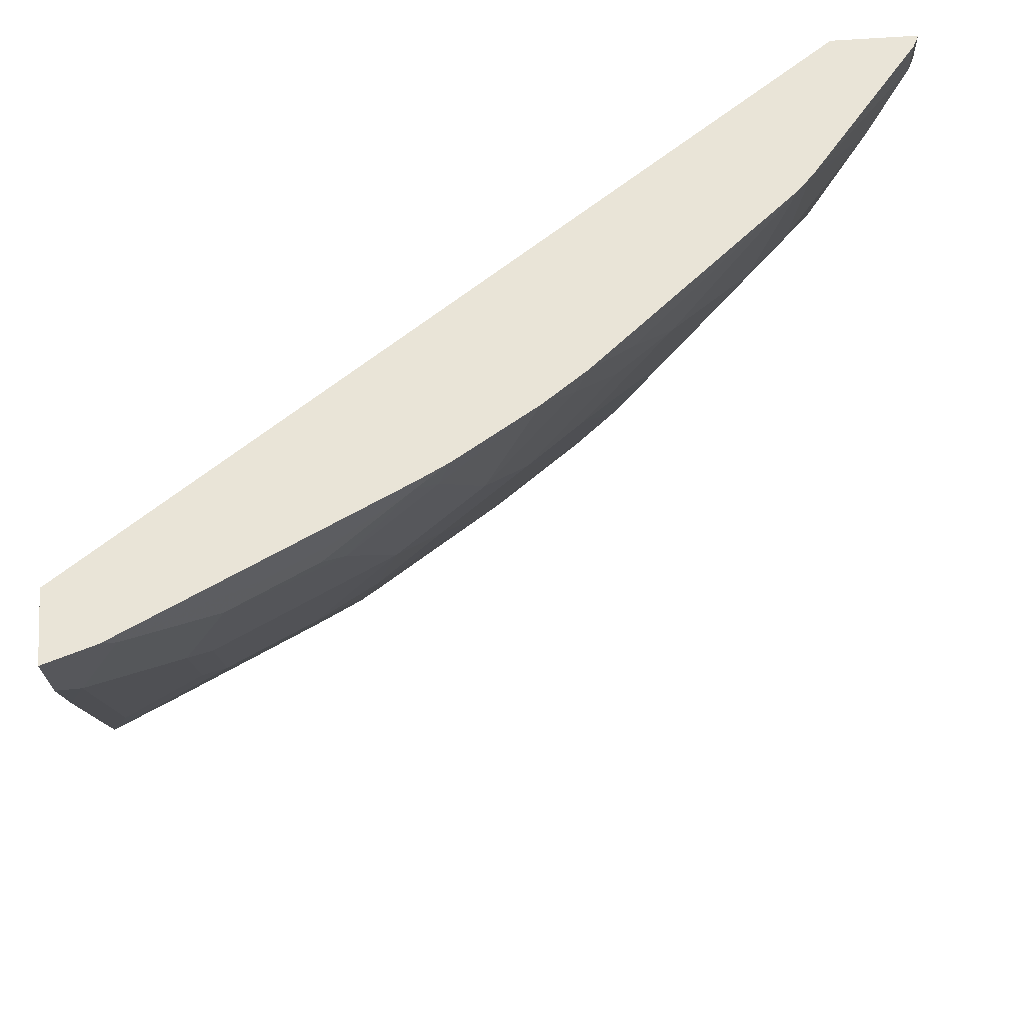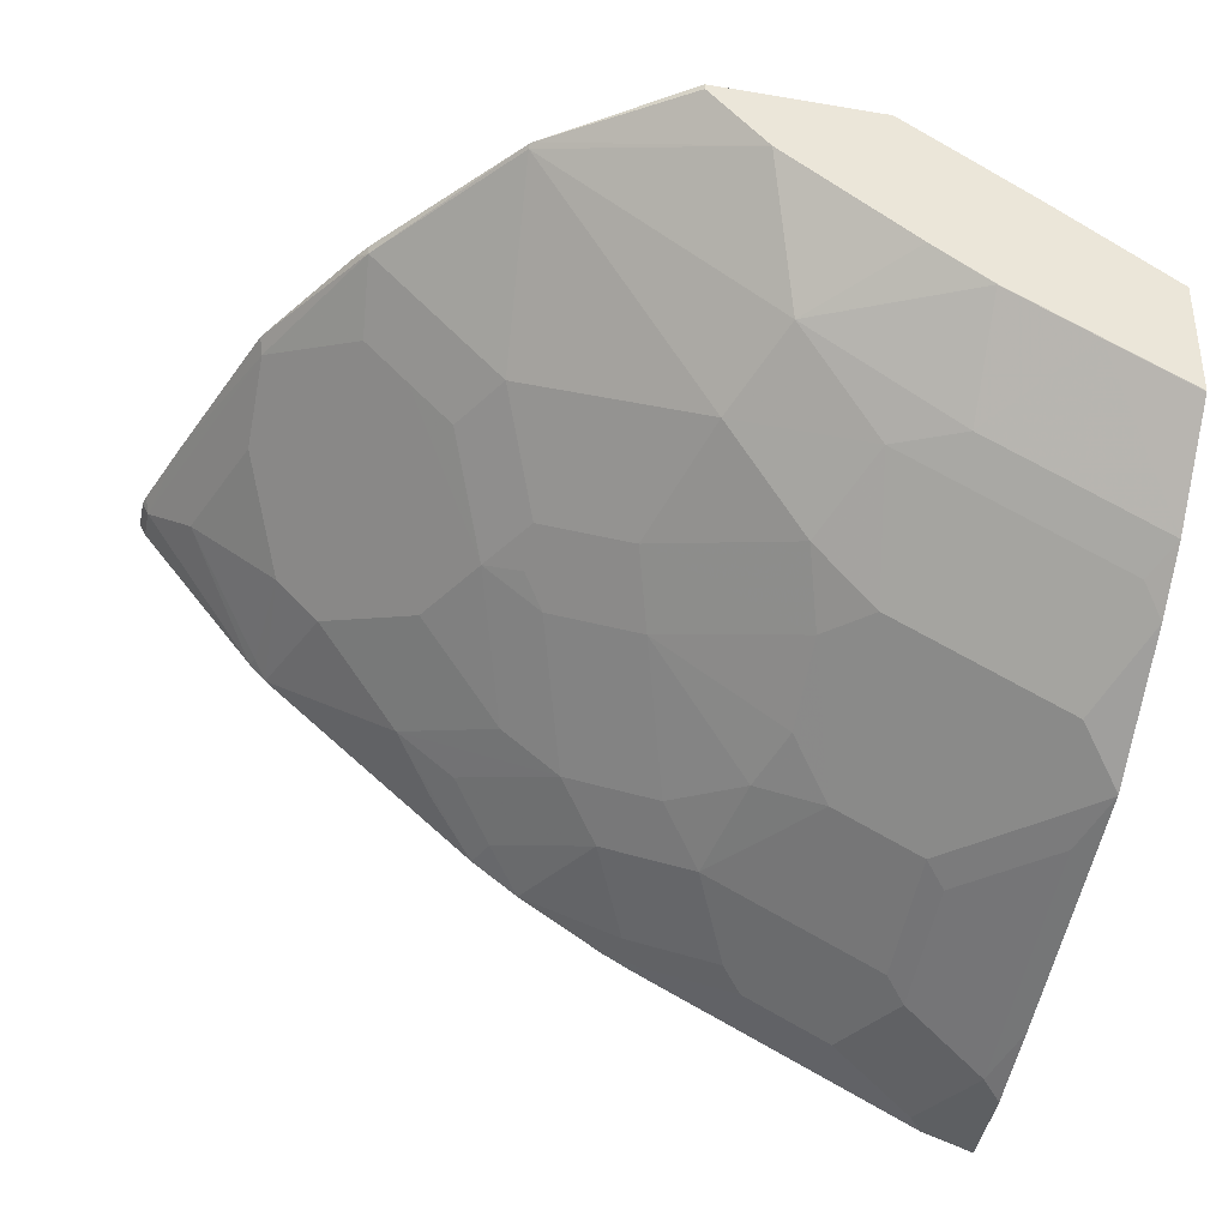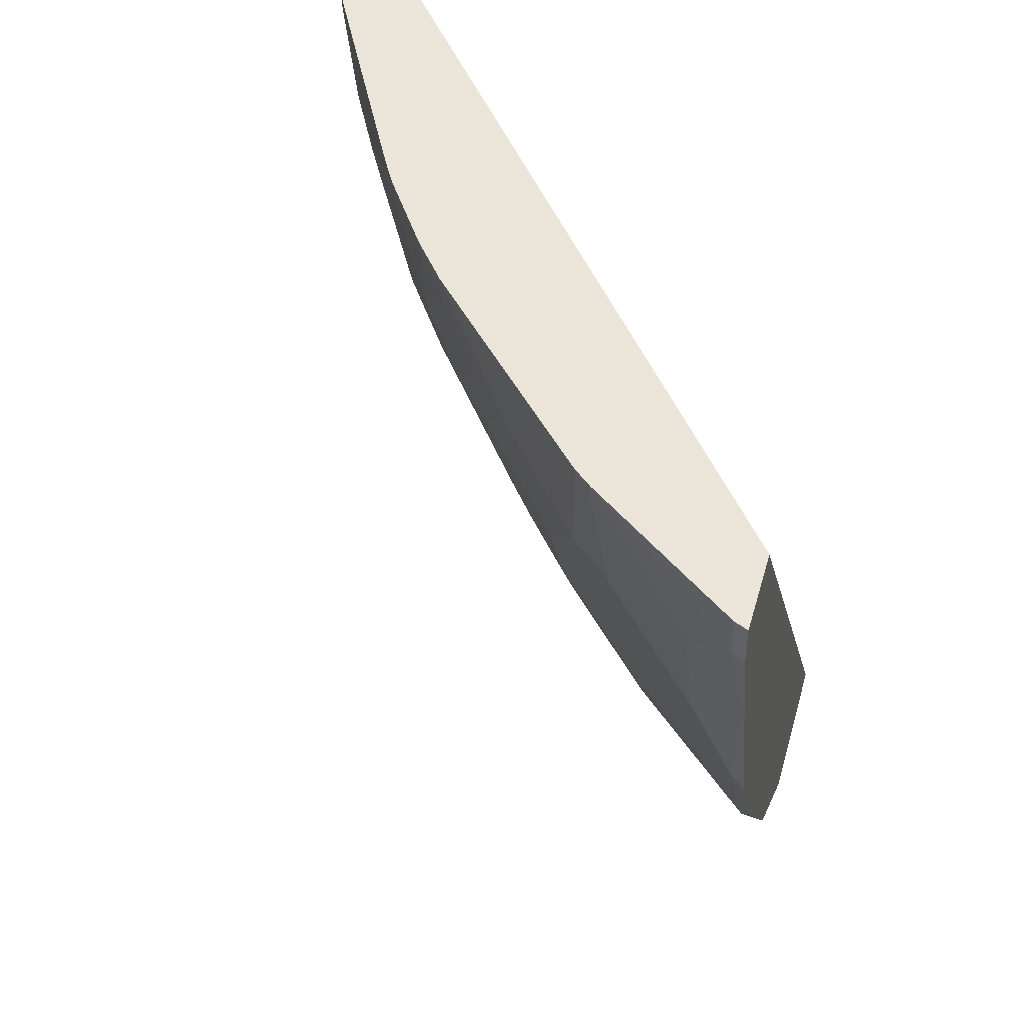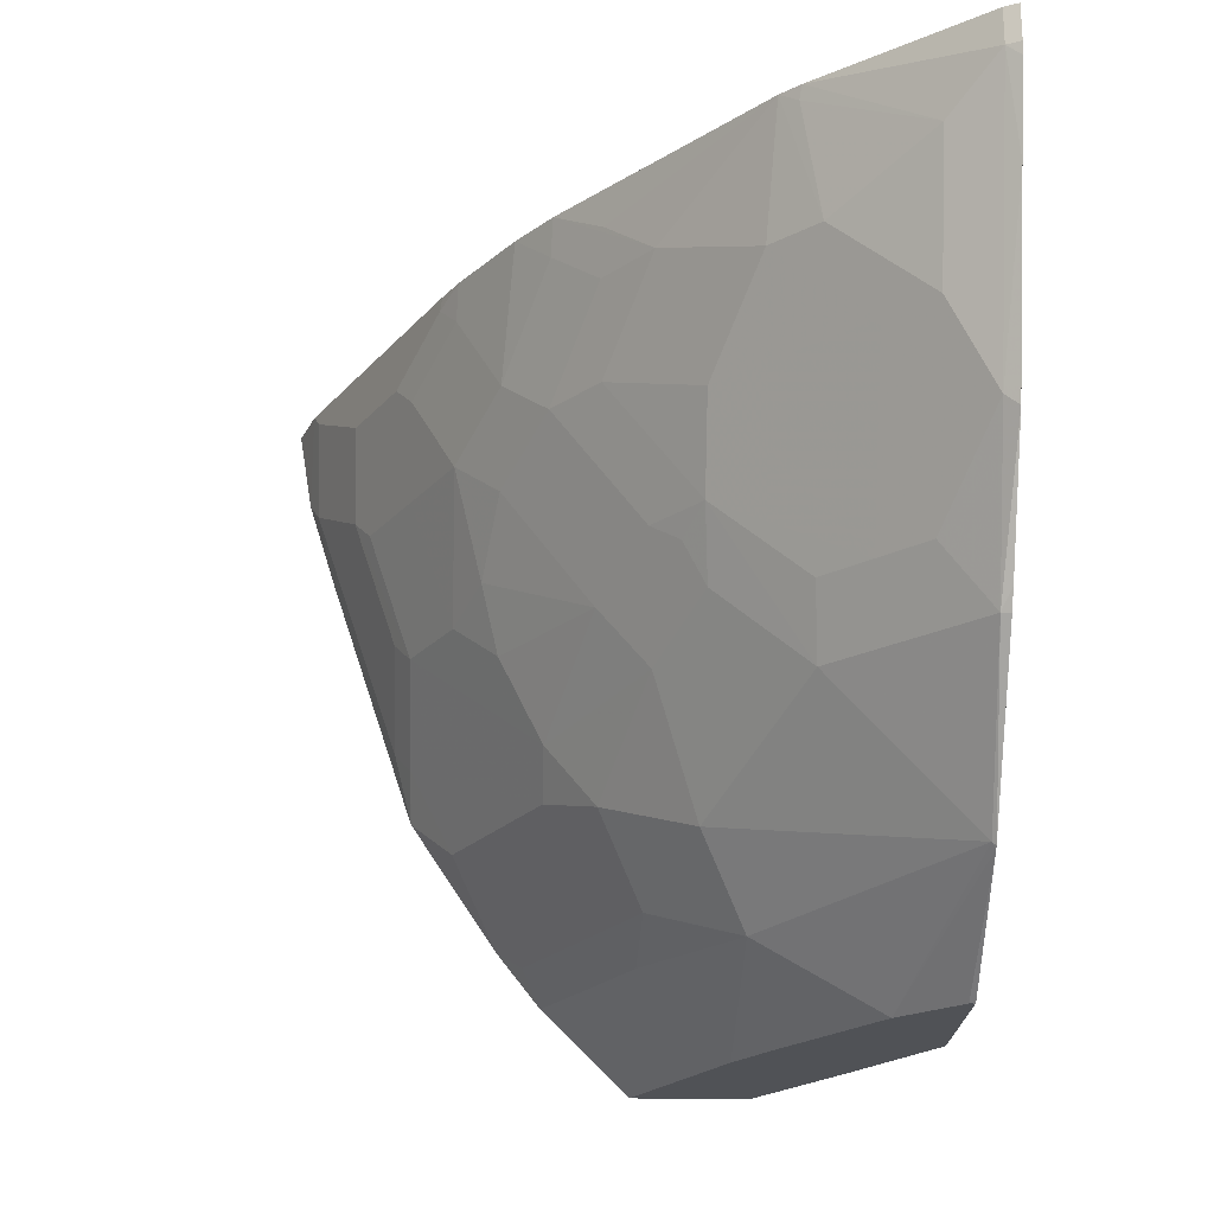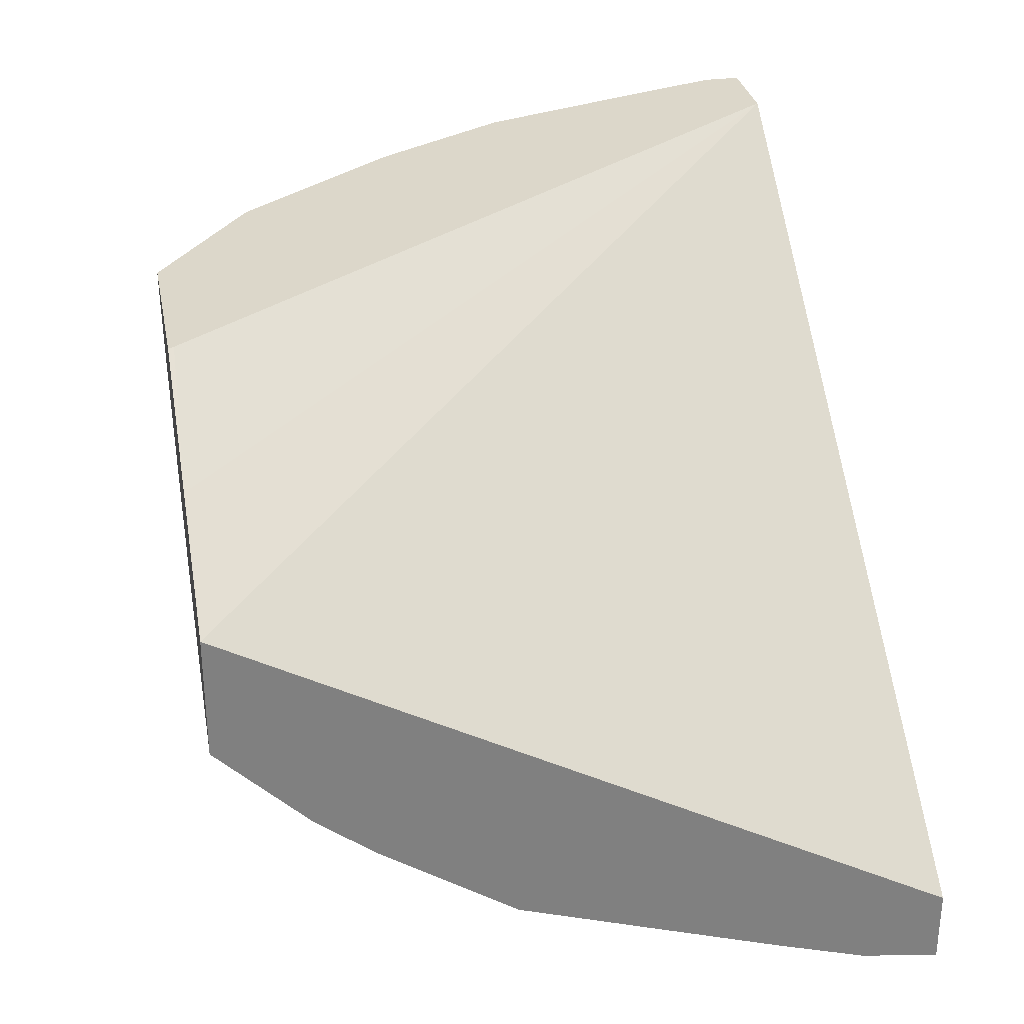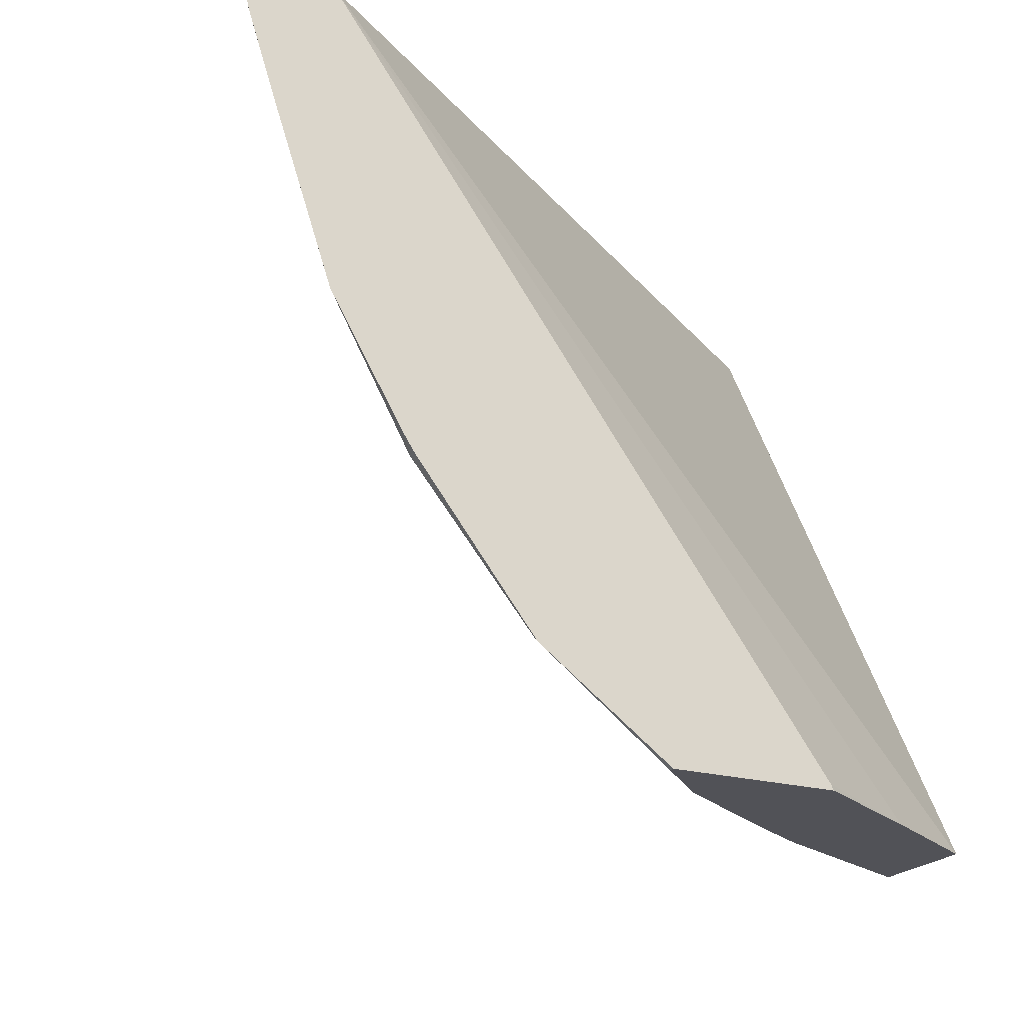
<metadata>
{"format":"obj","ext":"obj","renderer":"f3d","projection":"perspective","resolution":1024,"background":"white","views":[{"elev":61.2,"azim":175.7,"up":"+Y"},{"elev":-37.4,"azim":-12.2,"up":"+Z"},{"elev":44.5,"azim":-74.6,"up":"+Y"},{"elev":-21.1,"azim":-92.1,"up":"+Y"},{"elev":30.4,"azim":79.1,"up":"+Z"},{"elev":-21.5,"azim":-26.5,"up":"+Y"}]}
</metadata>
<code>
v -0.4726 -0.02467 -0.5163
v -0.5283 0.01626 -0.5163
v -0.4726 -0.02467 -0.5188
v -0.4013 -0.02467 -0.5163
v -0.5293 0.01704 -0.5163
v -0.5294 0.01844 -0.5179
v -0.4483 -0.02467 -0.5431
v -0.4667 -0.02467 -0.5247
v -0.3466 -0.02467 -0.5493
v -0.4025 -0.02234 -0.5163
v -0.5801 0.08289 -0.5163
v -0.5801 0.08289 -0.5203
v -0.5248 0.08289 -0.5755
v -0.4512 0.04604 -0.6123
v -0.4328 0.009218 -0.5939
v -0.393 -0.02467 -0.5799
v -0.295 -0.02467 -0.5819
v -0.6166 0.2725 -0.5163
v -0.585 0.09063 -0.5163
v -0.6154 0.1426 -0.5163
v -0.6138 0.1473 -0.5218
v -0.577 0.1105 -0.5402
v -0.5586 0.1105 -0.5586
v -0.5402 0.1105 -0.577
v -0.5217 0.1473 -0.6139
v -0.5064 0.1197 -0.6123
v -0.4696 0.1013 -0.6307
v -0.4144 0.06448 -0.6491
v -0.3959 0.02763 -0.6307
v -0.3683 0.0123 -0.6323
v -0.3683 -0.02455 -0.5954
v -0.3687 -0.02467 -0.5951
v -0.295 -0.02467 -0.6121
v -0.295 0.2725 -0.7475
v -0.6534 0.2725 -0.5163
v -0.6411 0.2189 -0.5163
v -0.6323 0.2026 -0.5218
v -0.6138 0.1841 -0.5402
v -0.5954 0.1841 -0.5586
v -0.5033 0.2026 -0.6507
v -0.4788 0.2026 -0.6699
v -0.4972 0.1473 -0.633
v -0.5064 0.1381 -0.6215
v -0.5402 0.1841 -0.6139
v -0.4696 0.1197 -0.6399
v -0.4604 0.1289 -0.6514
v -0.4052 0.09208 -0.6699
v -0.3868 0.07367 -0.6699
v -0.3131 0.07367 -0.7067
v -0.295 0.03647 -0.6878
v -0.3039 0.02763 -0.6767
v -0.3315 0.0123 -0.6507
v -0.3315 -0.02455 -0.6139
v -0.368 -0.02467 -0.5954
v -0.295 -0.02464 -0.6319
v -0.3068 -0.02467 -0.623
v -0.295 0.2725 -0.7788
v -0.6507 0.2725 -0.5218
v -0.6534 0.2578 -0.5163
v -0.6522 0.2531 -0.5163
v -0.6507 0.2578 -0.5218
v -0.6323 0.2394 -0.5402
v -0.5954 0.221 -0.577
v -0.577 0.221 -0.5954
v -0.5402 0.2394 -0.6323
v -0.5156 0.2394 -0.6514
v -0.4604 0.221 -0.6883
v -0.4236 0.2026 -0.7067
v -0.442 0.1841 -0.6883
v -0.4144 0.1565 -0.6952
v -0.4052 0.1289 -0.6883
v -0.3868 0.1473 -0.7067
v -0.3499 0.1473 -0.7251
v -0.3131 0.1105 -0.7251
v -0.295 0.09208 -0.7248
v -0.295 0.09173 -0.7246
v -0.295 0.01242 -0.669
v -0.295 -0.02441 -0.6322
v -0.3311 -0.02467 -0.6138
v -0.295 0.239 -0.7732
v -0.3168 0.2725 -0.7716
v -0.6003 0.2725 -0.5838
v -0.5985 0.267 -0.5847
v -0.593 0.2725 -0.5915
v -0.5217 0.2578 -0.6507
v -0.5021 0.2725 -0.6692
v -0.4972 0.2578 -0.6699
v -0.4825 0.2725 -0.6836
v -0.442 0.2578 -0.7067
v -0.4052 0.2394 -0.7251
v -0.4144 0.2118 -0.7136
v -0.3868 0.2026 -0.7251
v -0.3499 0.2026 -0.7435
v -0.3407 0.2118 -0.7504
v -0.3407 0.1565 -0.732
v -0.3039 0.1197 -0.732
v -0.295 0.09246 -0.725
v -0.3223 0.1381 -0.732
v -0.295 0.2026 -0.7618
v -0.3039 0.2302 -0.7688
v -0.3223 0.267 -0.7688
v -0.3745 0.2578 -0.7428
v -0.3745 0.2725 -0.7428
v -0.4469 0.2725 -0.7061
v -0.4328 0.267 -0.7136
v -0.3959 0.2486 -0.732
v -0.3591 0.2486 -0.7504
v -0.3039 0.1749 -0.7504
v -0.295 0.1473 -0.7434
v -0.399 0.2578 -0.7305
v -0.4273 0.2725 -0.7163
v -0.4346 0.2725 -0.7127
f 53 78 55
f 53 77 78
f 52 77 53
f 51 77 52
f 49 75 76
f 49 76 50
f 49 74 75
f 53 55 79
f 48 74 49
f 50 77 51
f 55 56 79
f 63 84 64
f 58 82 61
f 59 61 60
f 61 82 62
f 62 82 83
f 62 83 63
f 63 83 84
f 64 84 65
f 65 84 85
f 65 85 86
f 47 74 48
f 65 86 87
f 57 80 81
f 47 73 74
f 38 63 64
f 47 71 72
f 65 87 66
f 33 56 55
f 35 58 61
f 35 61 59
f 36 60 61
f 36 61 37
f 37 61 62
f 38 62 63
f 38 64 39
f 39 64 44
f 40 44 65
f 47 72 73
f 40 65 41
f 41 66 67
f 41 67 68
f 41 68 69
f 41 69 46
f 41 46 42
f 42 46 45
f 42 45 43
f 44 64 65
f 46 69 70
f 46 70 71
f 46 71 47
f 41 65 66
f 66 87 67
f 95 108 98
f 67 88 89
f 90 105 106
f 90 106 107
f 90 107 94
f 90 94 92
f 92 94 93
f 94 107 101
f 94 101 100
f 94 100 108
f 94 108 95
f 31 54 32
f 96 98 108
f 90 92 91
f 96 108 109
f 99 109 108
f 99 108 100
f 101 107 102
f 102 110 111
f 102 111 103
f 102 107 106
f 102 106 110
f 104 112 105
f 105 112 111
f 105 111 110
f 105 110 106
f 96 109 97
f 67 87 88
f 89 104 105
f 88 104 89
f 67 89 90
f 67 90 68
f 68 90 91
f 68 91 92
f 68 92 72
f 68 72 70
f 68 70 69
f 70 72 71
f 72 92 73
f 73 93 94
f 73 94 95
f 89 105 90
f 73 95 98
f 73 92 93
f 74 96 97
f 74 97 75
f 74 98 96
f 80 99 100
f 80 100 101
f 80 101 81
f 81 101 102
f 81 102 103
f 82 84 83
f 84 86 85
f 73 98 74
f 31 79 54
f 86 88 87
f 30 53 31
f 5 11 12
f 5 12 6
f 6 12 13
f 6 13 14
f 6 14 15
f 6 15 7
f 7 15 16
f 9 17 18
f 9 18 10
f 11 19 12
f 12 19 20
f 4 9 10
f 12 20 21
f 12 22 13
f 13 22 23
f 13 23 24
f 13 24 25
f 13 25 26
f 13 26 27
f 13 27 14
f 14 27 28
f 14 28 29
f 14 29 15
f 15 29 30
f 12 21 22
f 15 30 31
f 2 8 3
f 2 6 7
f 31 53 79
f 1 2 3
f 1 3 8
f 1 8 7
f 1 7 16
f 1 16 32
f 1 32 54
f 1 54 79
f 1 79 56
f 1 56 33
f 1 17 9
f 2 7 8
f 1 9 4
f 1 10 18
f 1 18 35
f 1 35 59
f 1 59 60
f 1 60 36
f 1 36 20
f 1 20 19
f 1 19 11
f 1 11 5
f 1 5 2
f 2 5 6
f 1 4 10
f 15 31 16
f 1 33 17
f 17 33 55
f 21 38 39
f 21 39 23
f 21 23 22
f 23 39 44
f 23 44 25
f 23 25 24
f 25 40 41
f 25 41 42
f 25 42 43
f 25 43 26
f 25 44 40
f 21 62 38
f 26 43 27
f 27 46 47
f 27 47 28
f 27 43 45
f 28 47 48
f 28 48 29
f 29 49 50
f 29 50 51
f 29 51 52
f 29 52 30
f 16 31 32
f 30 52 53
f 27 45 46
f 21 37 62
f 29 48 49
f 20 36 21
f 17 78 77
f 21 36 37
f 17 77 50
f 17 50 76
f 17 55 78
f 17 75 97
f 17 97 109
f 17 109 99
f 17 99 80
f 17 80 57
f 17 57 34
f 17 34 18
f 17 76 75
f 18 57 81
f 18 34 57
f 18 84 82
f 18 88 86
f 18 104 88
f 18 86 84
f 18 111 112
f 18 103 111
f 18 81 103
f 18 58 35
f 18 112 104
f 18 82 58

</code>
